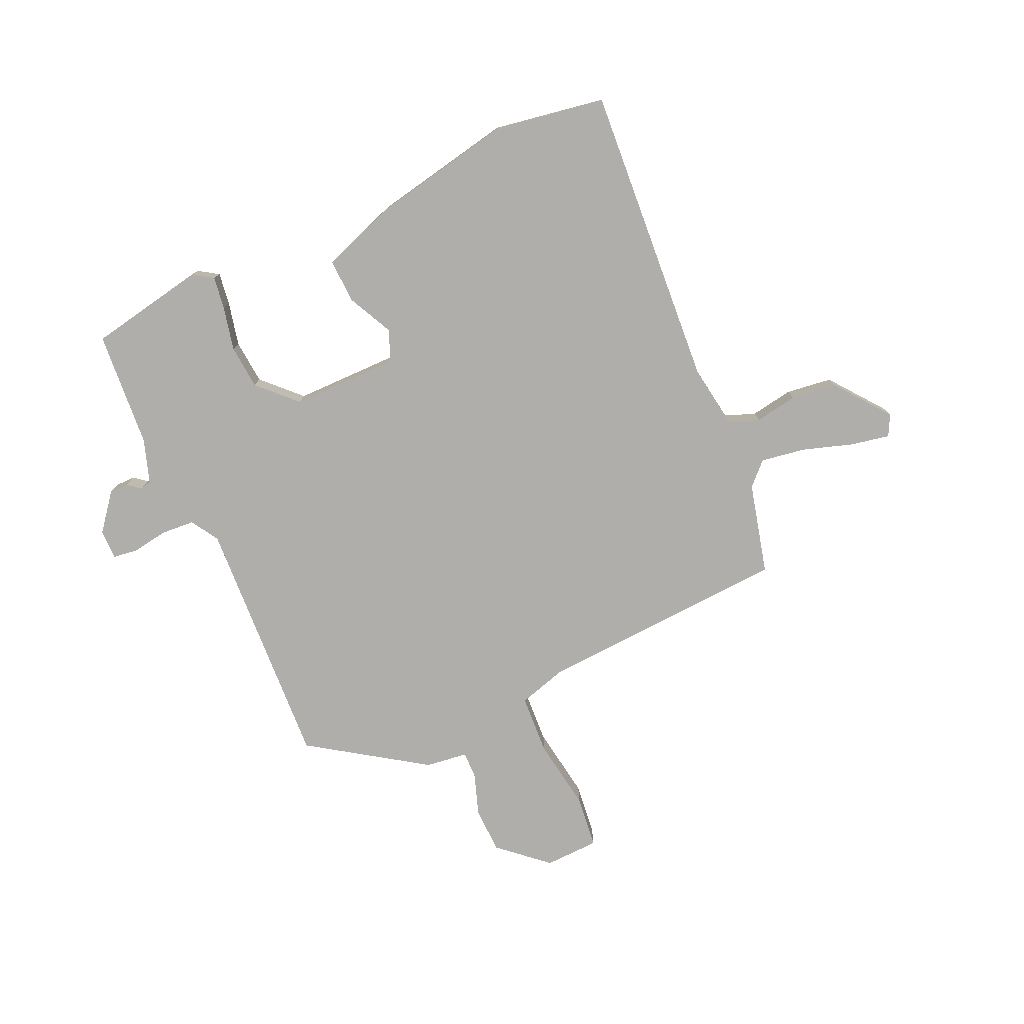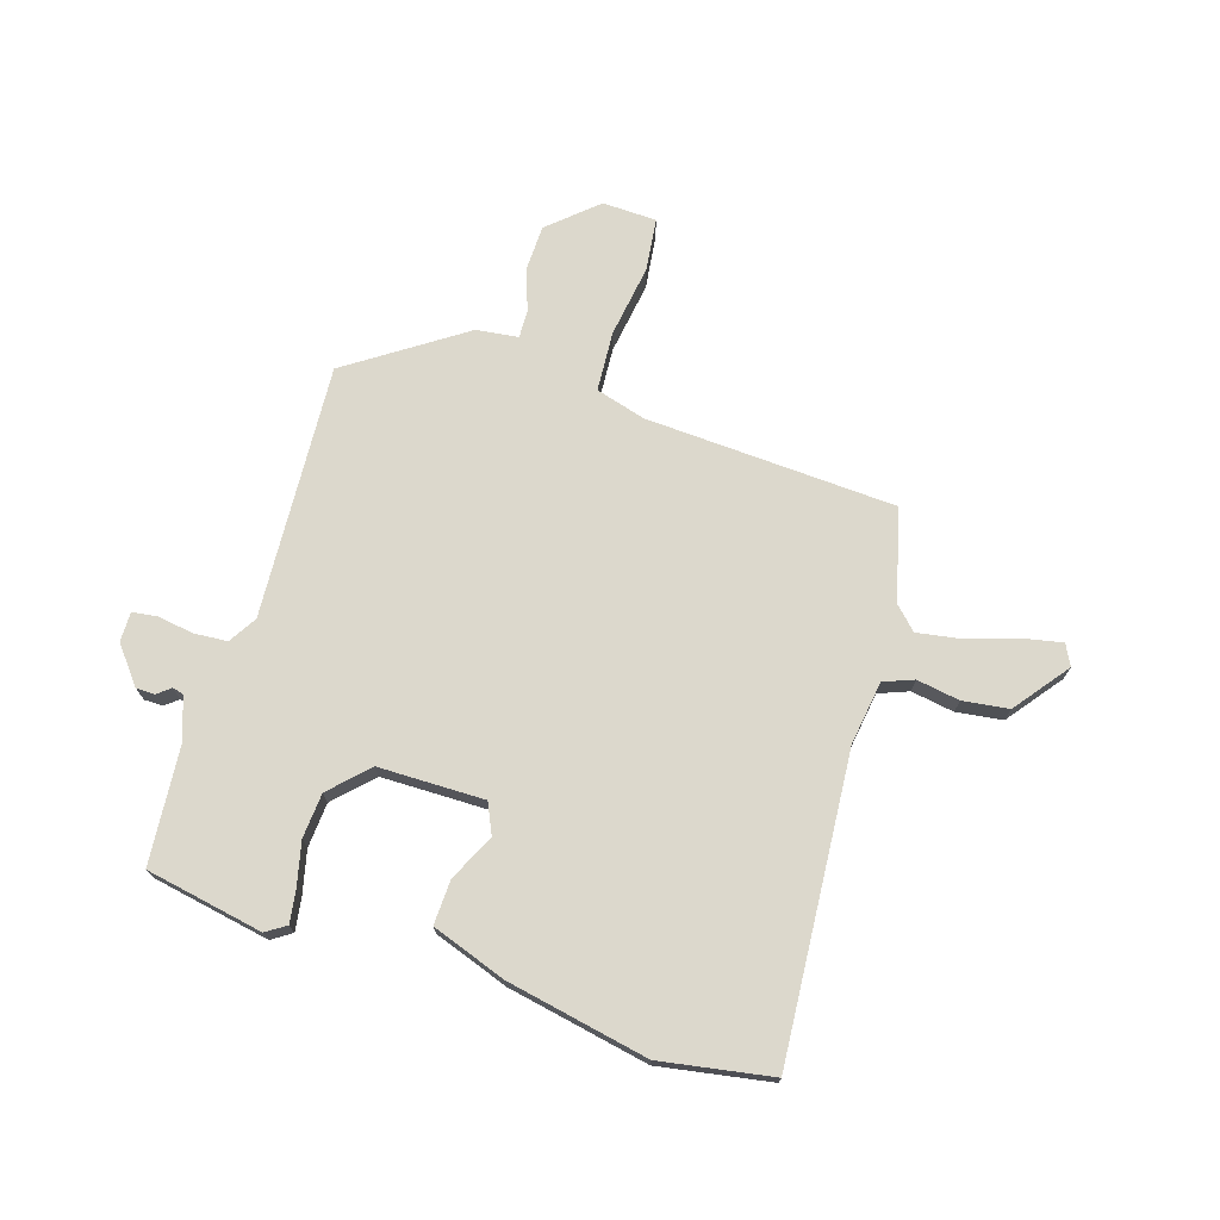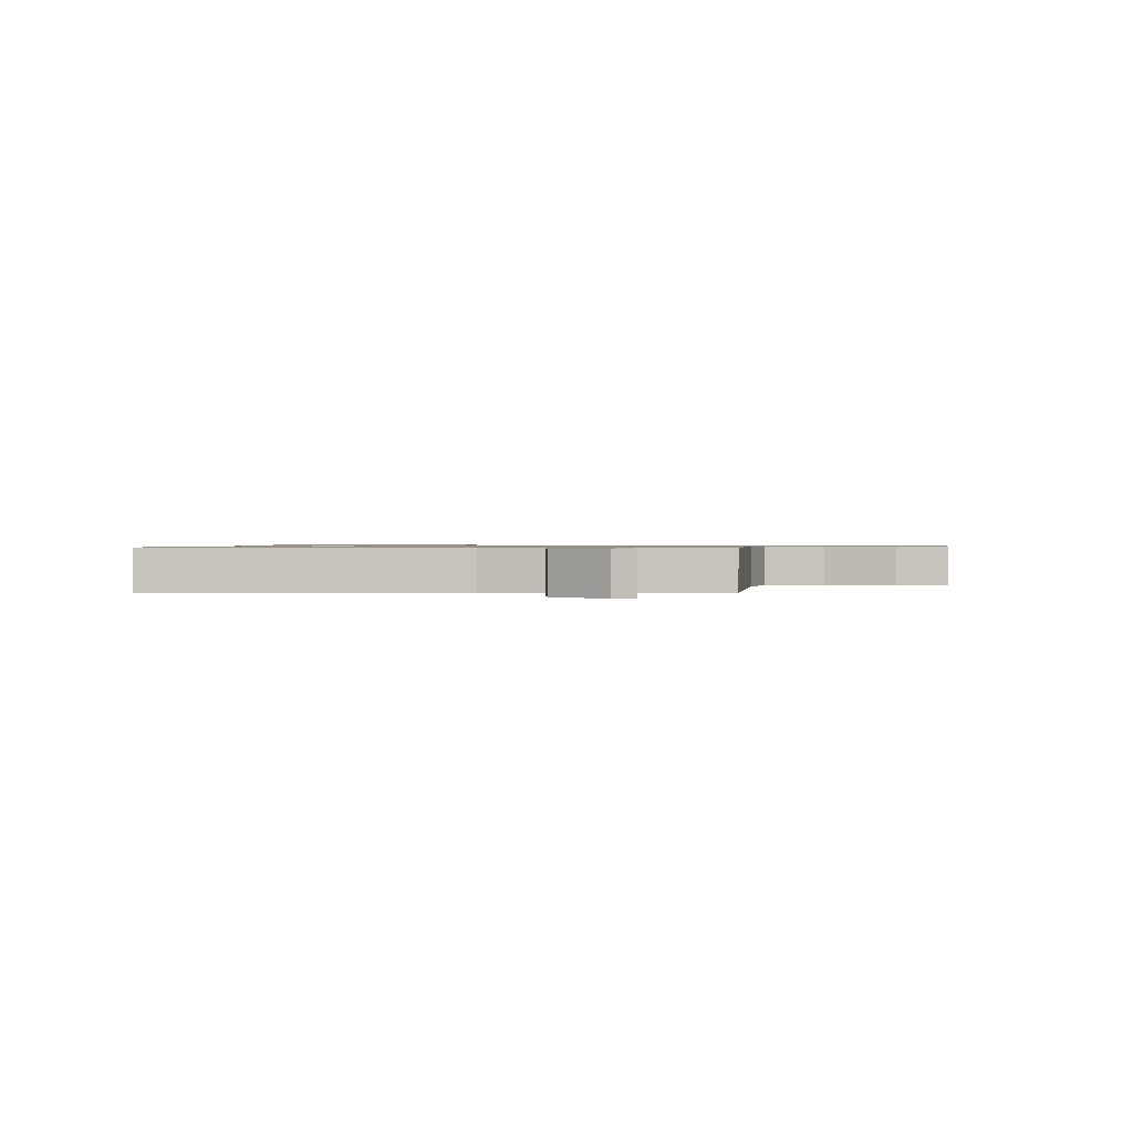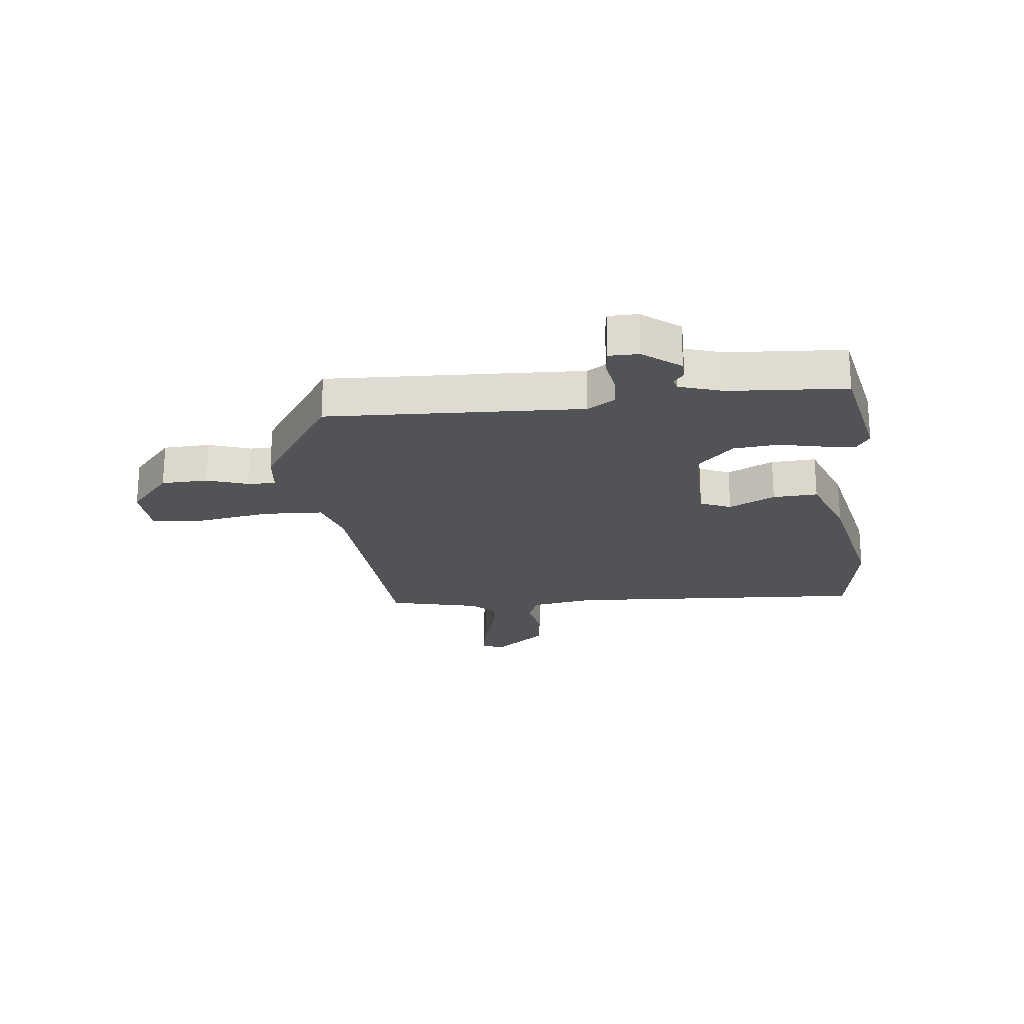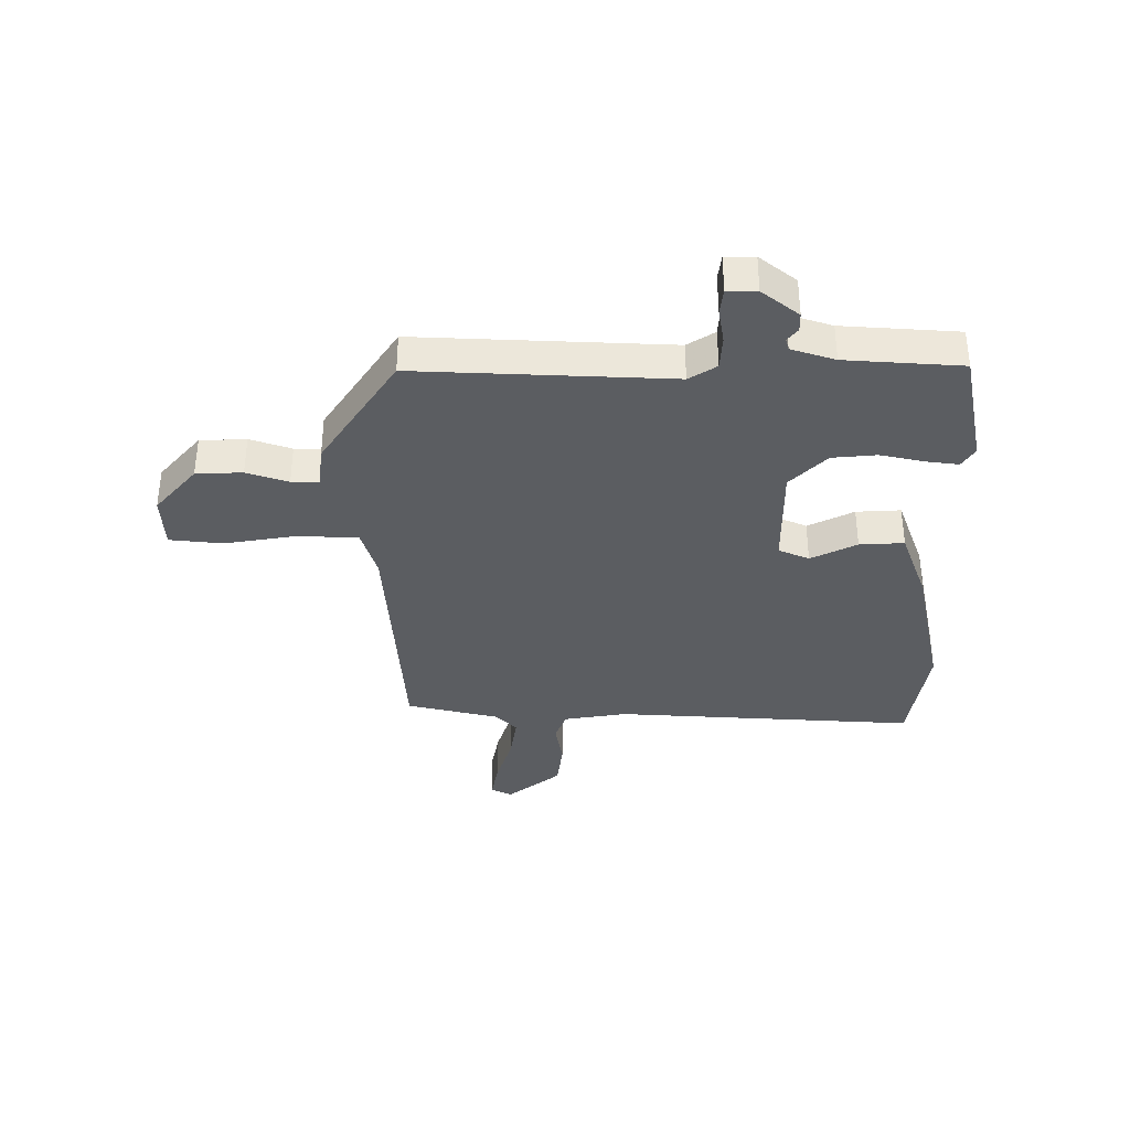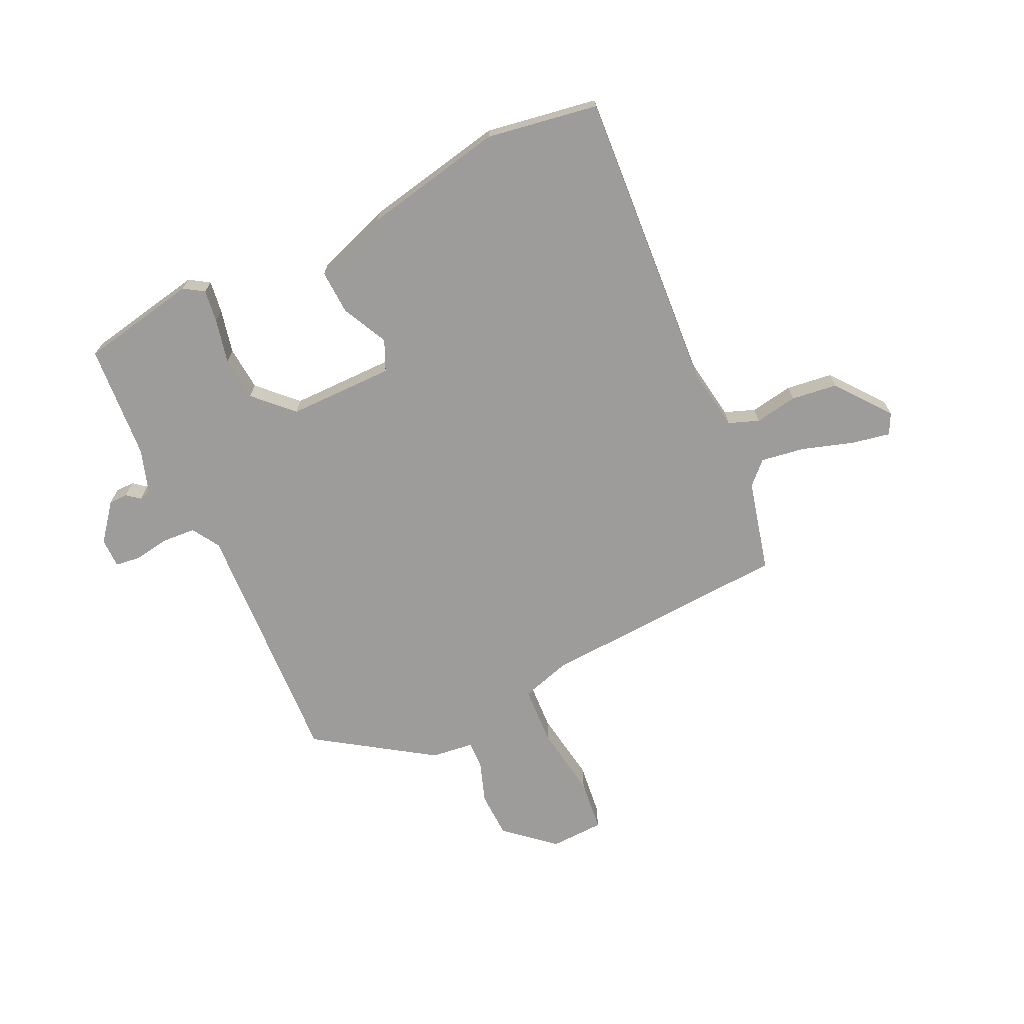
<metadata>
{"format":"obj","ext":"obj","renderer":"f3d","projection":"perspective","resolution":1024,"background":"white","views":[{"elev":-77.6,"azim":23.2,"up":"+Y"},{"elev":72.7,"azim":16.1,"up":"+Y"},{"elev":0.8,"azim":93.0,"up":"+Y"},{"elev":-21.7,"azim":-84.1,"up":"+Y"},{"elev":-36.1,"azim":-90.6,"up":"+Y"},{"elev":-70.1,"azim":24.3,"up":"+Y"}]}
</metadata>
<code>
v 0.338 0.07 0.524
v 0.534 0.07 0.495
v 0.507 0.07 -0.036
v 0.526 0.07 -0.147
v 0.579 0.07 -0.166
v 0.654 0.07 -0.152
v 0.735 0.07 -0.161
v 0.81 0.07 -0.254
v 0.792 0.07 -0.291
v 0.724 0.07 -0.279
v 0.635 0.07 -0.252
v 0.557 0.07 -0.241
v 0.519 0.07 -0.28
v 0.482 0.07 -0.441
v 0.043 0.07 -0.474
v -0.044 0.07 -0.501
v -0.048 0.07 -0.606
v -0.026 0.07 -0.732
v -0.035 0.07 -0.825
v -0.13 0.07 -0.83
v -0.215 0.07 -0.758
v -0.219 0.07 -0.677
v -0.195 0.07 -0.604
v -0.195 0.07 -0.556
v -0.269 0.07 -0.548
v -0.472 0.07 -0.417
v -0.457 0.07 0.028
v -0.488 0.07 0.076
v -0.547 0.07 0.079
v -0.609 0.07 0.068
v -0.653 0.07 0.073
v -0.654 0.07 0.125
v -0.604 0.07 0.19
v -0.571 0.07 0.191
v -0.548 0.07 0.173
v -0.528 0.07 0.179
v -0.504 0.07 0.256
v -0.492 0.07 0.46
v -0.287 0.07 0.503
v -0.252 0.07 0.481
v -0.259 0.07 0.424
v -0.275 0.07 0.347
v -0.267 0.07 0.269
v -0.202 0.07 0.206
v -0.016 0.07 0.209
v 0.007 0.07 0.263
v -0.034 0.07 0.343
v -0.039 0.07 0.421
v 0.091 0.07 0.47
v 0.338 0 0.524
v 0.534 0 0.495
v 0.507 0 -0.036
v 0.526 0 -0.147
v 0.579 0 -0.166
v 0.654 0 -0.152
v 0.735 0 -0.161
v 0.81 0 -0.254
v 0.792 0 -0.291
v 0.724 0 -0.279
v 0.635 0 -0.252
v 0.557 0 -0.241
v 0.519 0 -0.28
v 0.482 0 -0.441
v 0.043 0 -0.474
v -0.044 0 -0.501
v -0.048 0 -0.606
v -0.026 0 -0.732
v -0.035 0 -0.825
v -0.13 0 -0.83
v -0.215 0 -0.758
v -0.219 0 -0.677
v -0.195 0 -0.604
v -0.195 0 -0.556
v -0.269 0 -0.548
v -0.472 0 -0.417
v -0.457 0 0.028
v -0.488 0 0.076
v -0.547 0 0.079
v -0.609 0 0.068
v -0.653 0 0.073
v -0.654 0 0.125
v -0.604 0 0.19
v -0.571 0 0.191
v -0.548 0 0.173
v -0.528 0 0.179
v -0.504 0 0.256
v -0.492 0 0.46
v -0.287 0 0.503
v -0.252 0 0.481
v -0.259 0 0.424
v -0.275 0 0.347
v -0.267 0 0.269
v -0.202 0 0.206
v -0.016 0 0.209
v 0.007 0 0.263
v -0.034 0 0.343
v -0.039 0 0.421
v 0.091 0 0.47
f 1 2 3
f 49 1 3
f 48 49 3
f 47 48 3
f 46 47 3
f 45 46 3 4
f 44 45 4
f 40 41 42
f 39 40 42
f 38 39 42
f 37 38 42
f 36 37 42 43
f 33 34 35
f 32 33 35
f 31 32 35
f 30 31 35
f 29 30 35
f 28 29 35 36
f 36 43 44
f 28 36 44
f 27 28 44
f 27 44 4
f 26 27 4
f 25 26 4
f 24 25 4
f 21 22 23
f 20 21 23
f 19 20 23
f 18 19 23
f 17 18 23
f 13 14 15
f 12 13 15 16
f 9 10 11
f 8 9 11
f 7 8 11
f 6 7 11
f 5 6 11
f 5 11 12
f 4 5 12 16
f 16 17 23 24
f 4 16 24
f 52 51 50
f 52 50 98
f 52 98 97
f 52 97 96
f 52 96 95
f 53 52 95 94
f 53 94 93
f 91 90 89
f 91 89 88
f 91 88 87
f 91 87 86
f 92 91 86 85
f 84 83 82
f 84 82 81
f 84 81 80
f 84 80 79
f 84 79 78
f 85 84 78 77
f 93 92 85
f 93 85 77
f 93 77 76
f 53 93 76
f 53 76 75
f 53 75 74
f 53 74 73
f 72 71 70
f 72 70 69
f 72 69 68
f 72 68 67
f 72 67 66
f 64 63 62
f 65 64 62 61
f 60 59 58
f 60 58 57
f 60 57 56
f 60 56 55
f 60 55 54
f 61 60 54
f 65 61 54 53
f 73 72 66 65
f 73 65 53
f 1 50 51 2
f 2 51 52 3
f 3 52 53 4
f 4 53 54 5
f 5 54 55 6
f 6 55 56 7
f 7 56 57 8
f 8 57 58 9
f 9 58 59 10
f 10 59 60 11
f 11 60 61 12
f 12 61 62 13
f 13 62 63 14
f 14 63 64 15
f 15 64 65 16
f 16 65 66 17
f 17 66 67 18
f 18 67 68 19
f 19 68 69 20
f 20 69 70 21
f 21 70 71 22
f 22 71 72 23
f 23 72 73 24
f 24 73 74 25
f 25 74 75 26
f 26 75 76 27
f 27 76 77 28
f 28 77 78 29
f 29 78 79 30
f 30 79 80 31
f 31 80 81 32
f 32 81 82 33
f 33 82 83 34
f 34 83 84 35
f 35 84 85 36
f 36 85 86 37
f 37 86 87 38
f 38 87 88 39
f 39 88 89 40
f 40 89 90 41
f 41 90 91 42
f 42 91 92 43
f 43 92 93 44
f 44 93 94 45
f 45 94 95 46
f 46 95 96 47
f 47 96 97 48
f 48 97 98 49
f 49 98 50 1

</code>
